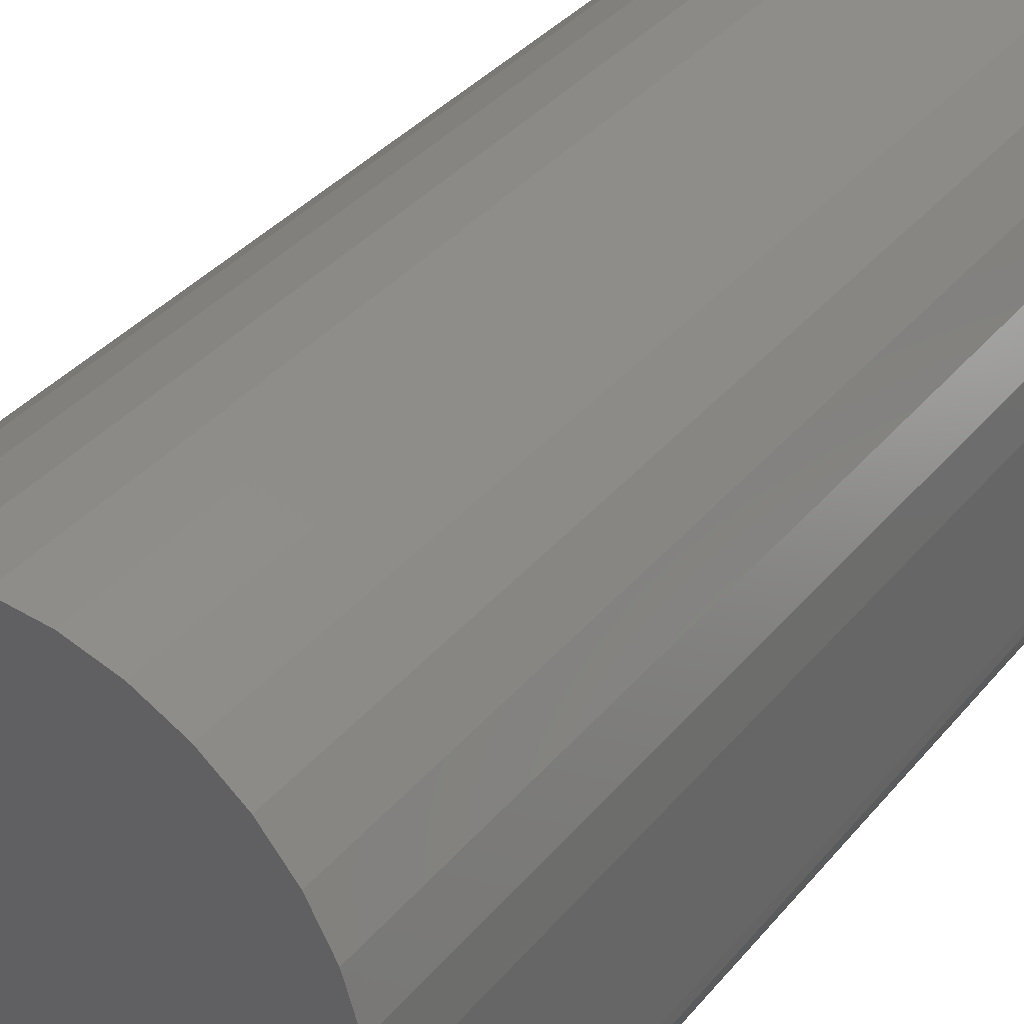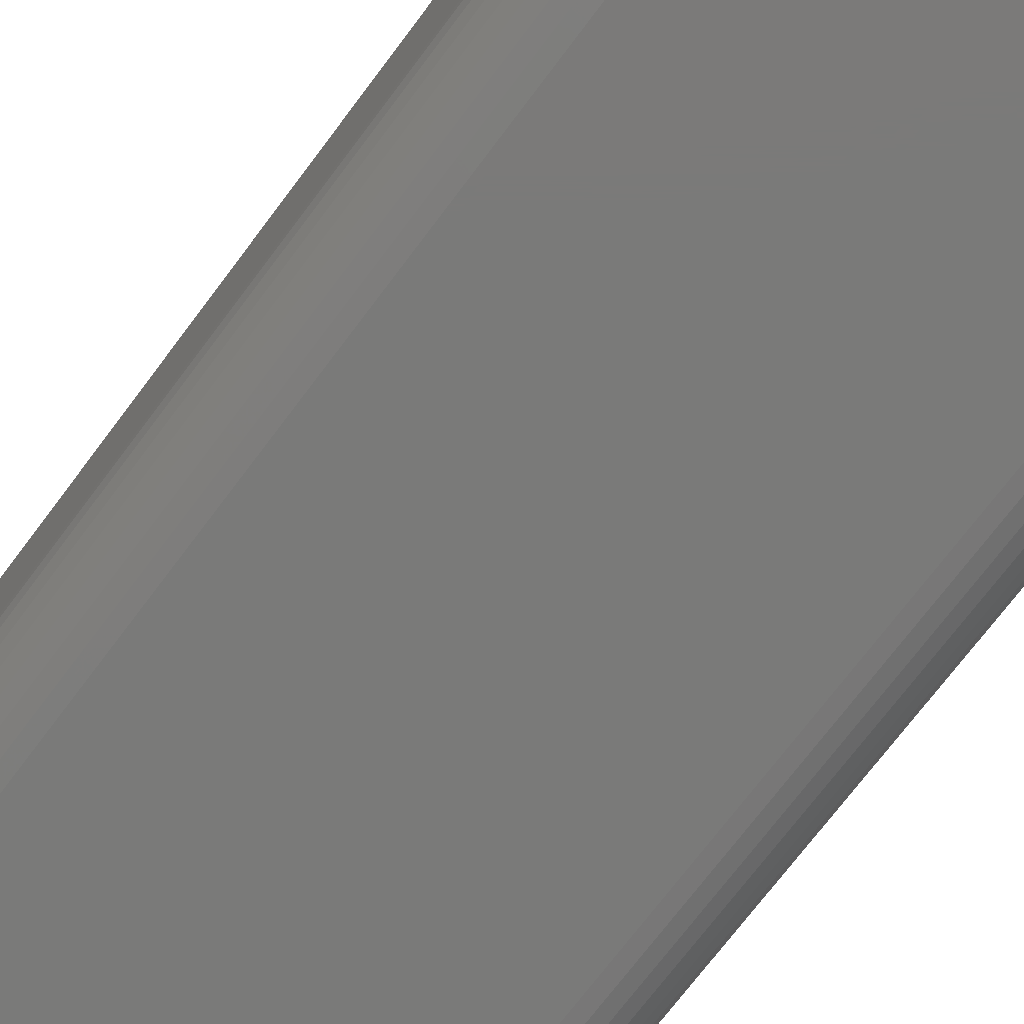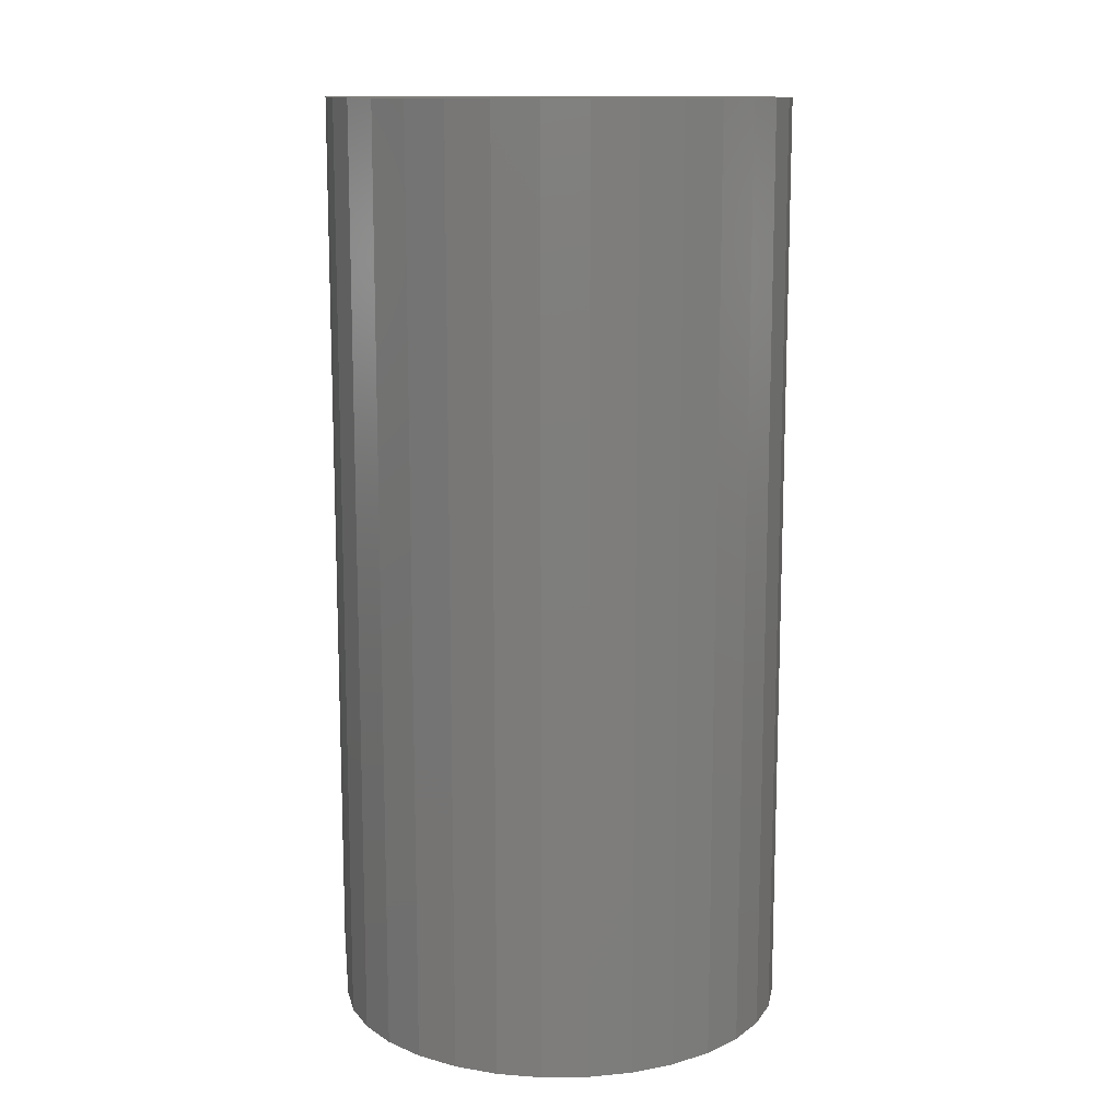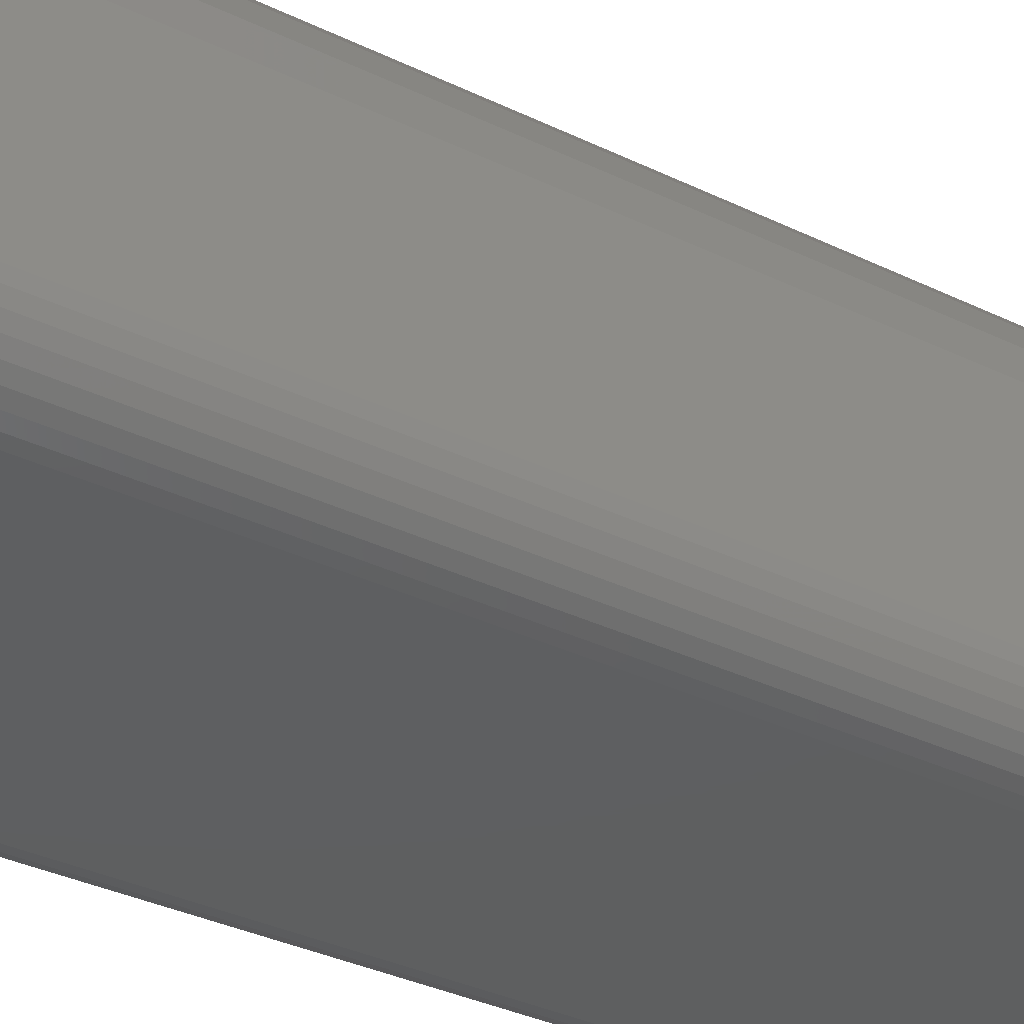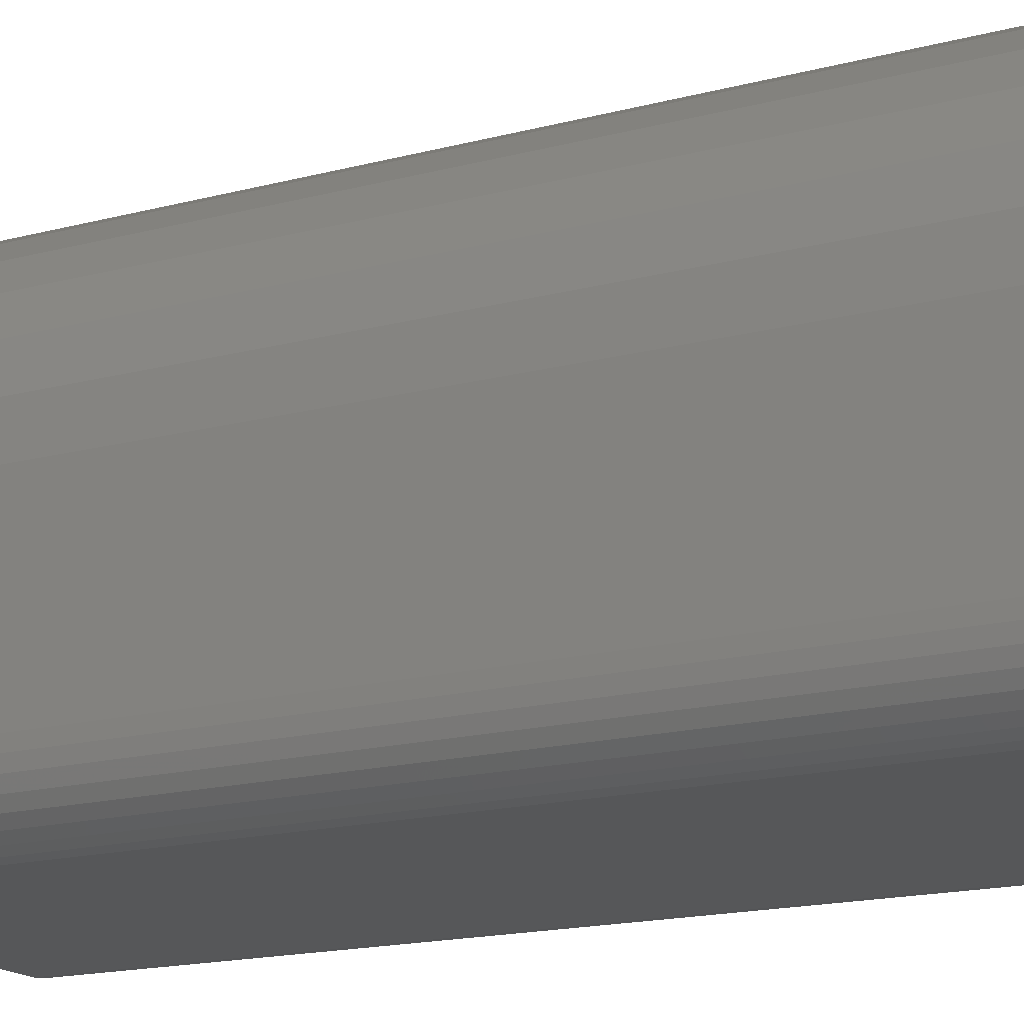
<metadata>
{"format":"stl","ext":"stl","renderer":"f3d","projection":"perspective","resolution":1024,"background":"white","views":[{"elev":35.4,"azim":-146.3,"up":"+Z"},{"elev":-73.2,"azim":-37.0,"up":"+Z"},{"elev":12.6,"azim":-6.8,"up":"+Y"},{"elev":-37.3,"azim":58.6,"up":"+Z"},{"elev":-16.9,"azim":-61.8,"up":"+Z"}]}
</metadata>
<code>
# stl→obj: 112 verts, 220 faces
v -0.08688 -4.622e-33 0.286
v -0.1779 -5.727e-18 0.2739
v -0.1018 -1.843e-18 0.2677
v 0.08326 9.445e-18 0.286
v 0.09823 9.264e-18 0.2677
v 0.1743 1.383e-17 0.2739
v 0.1366 1.596e-17 0.01028
v 0.1468 -2.278e-18 0.01128
v -0.001809 8.276e-18 0.01028
v -0.001809 6.679e-18 0.3212
v 0.02166 7.853e-18 0.3189
v 0.133 1.496e-17 0.3357
v 0.1041 1.468e-17 0.3594
v 0.07114 1.383e-17 0.377
v 0.03538 1.244e-17 0.3879
v -0.001809 1.058e-17 0.3915
v -0.039 8.314e-18 0.3879
v -0.07476 5.727e-18 0.377
v -0.1077 2.92e-18 0.3594
v -0.1366 1.849e-32 0.3357
v -0.1603 -2.92e-18 0.3068
v -0.04785 3.614e-18 0.3121
v -0.02528 5.247e-18 0.3189
v -0.1924 6.666e-19 0.06382
v -0.1921 -3.123e-18 0.05397
v -0.001809 1.218e-17 0.08059
v -0.1221 5.501e-18 0.08059
v -0.1221 1.218e-17 0.2009
v -0.1924 -1.058e-17 0.2009
v -0.1899 -3.533e-18 0.04438
v -0.1859 -3.807e-18 0.03539
v -0.1802 -3.935e-18 0.02737
v -0.173 -3.912e-18 0.02062
v -0.1646 -3.738e-18 0.0154
v -0.1554 -3.421e-18 0.01191
v -0.1457 -2.972e-18 0.01028
v 0.1566 -1.569e-18 0.01425
v 0.1656 -7.998e-19 0.01908
v 0.1735 2.696e-33 0.02557
v 0.18 7.998e-19 0.03349
v 0.1848 1.569e-18 0.04252
v 0.1878 2.278e-18 0.05231
v 0.1888 2.899e-18 0.0625
v 0.1185 1.886e-17 0.08059
v -0.06865 1.843e-18 0.3009
v -0.113 -3.614e-18 0.2469
v -0.1888 -8.314e-18 0.2381
v -0.1198 -5.247e-18 0.2244
v 0.06503 9.264e-18 0.3009
v 0.1567 1.468e-17 0.3068
v 0.04423 8.726e-18 0.3121
v 0.1852 1.244e-17 0.2381
v 0.1093 8.726e-18 0.2469
v 0.1888 1.058e-17 0.2009
v 0.1162 7.853e-18 0.2244
v 0.1185 6.679e-18 0.2009
v -0.1221 0.7109 0.2009
v -0.1221 0.7109 0.08059
v -0.001809 0.7109 0.08059
v 0.1185 0.7109 0.08059
v 0.1185 0.7109 0.2009
v -0.001809 0.7109 0.3212
v -0.02528 0.7109 0.3189
v -0.04785 0.7109 0.3121
v -0.06865 0.7109 0.3009
v -0.08688 0.7109 0.286
v -0.1018 0.7109 0.2677
v -0.113 0.7109 0.2469
v -0.1198 0.7109 0.2244
v 0.02166 0.7109 0.3189
v 0.04423 0.7109 0.3121
v 0.06503 0.7109 0.3009
v 0.08326 0.7109 0.286
v 0.09823 0.7109 0.2677
v 0.1093 0.7109 0.2469
v 0.1162 0.7109 0.2244
v -0.1457 0.7812 0.01028
v -0.1554 0.7812 0.01191
v -0.1646 0.7812 0.0154
v -0.173 0.7812 0.02062
v -0.1802 0.7812 0.02737
v -0.1859 0.7812 0.03539
v -0.1899 0.7812 0.04438
v -0.1921 0.7812 0.05397
v -0.1924 0.7812 0.06382
v -0.001809 0.7812 0.01028
v 0.1366 0.7812 0.01028
v 0.1888 0.7812 0.0625
v 0.1878 0.7812 0.05231
v 0.1848 0.7812 0.04252
v 0.18 0.7812 0.03349
v 0.1735 0.7812 0.02557
v 0.1656 0.7812 0.01908
v 0.1566 0.7812 0.01425
v 0.1468 0.7812 0.01128
v 0.1888 0.7812 0.2009
v -0.1924 0.7812 0.2009
v -0.1888 0.7812 0.2381
v -0.1779 0.7812 0.2739
v -0.1603 0.7812 0.3068
v -0.1366 0.7812 0.3357
v -0.1077 0.7812 0.3594
v -0.07476 0.7812 0.377
v -0.039 0.7812 0.3879
v -0.001809 0.7812 0.3915
v 0.03538 0.7812 0.3879
v 0.07114 0.7812 0.377
v 0.1041 0.7812 0.3594
v 0.133 0.7812 0.3357
v 0.1567 0.7812 0.3068
v 0.1743 0.7812 0.2739
v 0.1852 0.7812 0.2381
f 1 2 3
f 4 5 6
f 7 8 9
f 10 11 12
f 10 12 13
f 10 13 14
f 10 14 15
f 10 15 16
f 10 16 17
f 10 17 18
f 10 18 19
f 10 19 20
f 20 21 22
f 20 22 23
f 20 23 10
f 24 25 26
f 24 26 27
f 24 27 28
f 24 28 29
f 26 25 30
f 26 30 31
f 26 31 32
f 26 32 33
f 26 33 34
f 26 34 35
f 26 35 36
f 26 36 9
f 26 9 8
f 26 8 37
f 26 37 38
f 26 38 39
f 26 39 40
f 26 40 41
f 26 41 42
f 26 42 43
f 26 43 44
f 2 1 21
f 21 1 45
f 21 45 22
f 3 2 46
f 46 2 47
f 46 47 48
f 48 47 29
f 48 29 28
f 4 6 49
f 49 6 50
f 49 50 51
f 51 50 12
f 51 12 11
f 6 5 52
f 52 5 53
f 52 53 54
f 54 53 55
f 54 55 56
f 44 43 56
f 56 43 54
f 28 27 57
f 57 27 58
f 27 26 58
f 58 26 59
f 26 44 59
f 59 44 60
f 44 56 60
f 60 56 61
f 62 23 63
f 63 23 22
f 63 22 64
f 64 22 45
f 64 45 65
f 65 45 1
f 65 1 66
f 66 1 3
f 66 3 67
f 67 3 46
f 67 46 68
f 68 46 48
f 68 48 69
f 69 48 28
f 69 28 57
f 23 62 10
f 10 62 70
f 10 70 11
f 11 70 71
f 11 71 51
f 51 71 72
f 51 72 49
f 49 72 73
f 49 73 4
f 4 73 74
f 4 74 5
f 5 74 75
f 5 75 53
f 53 75 76
f 53 76 55
f 55 76 61
f 55 61 56
f 77 36 78
f 78 36 35
f 78 35 79
f 79 35 34
f 79 34 80
f 80 34 33
f 80 33 81
f 81 33 32
f 81 32 82
f 82 32 31
f 82 31 83
f 83 31 30
f 83 30 84
f 84 30 25
f 84 25 85
f 85 25 24
f 9 86 7
f 7 86 87
f 36 77 9
f 9 77 86
f 88 43 89
f 89 43 42
f 89 42 90
f 90 42 41
f 90 41 91
f 91 41 40
f 91 40 92
f 92 40 39
f 92 39 93
f 93 39 38
f 93 38 94
f 94 38 37
f 94 37 95
f 95 37 8
f 95 8 87
f 87 8 7
f 43 88 54
f 54 88 96
f 97 29 98
f 98 29 47
f 98 47 99
f 99 47 2
f 99 2 100
f 100 2 21
f 100 21 101
f 101 21 20
f 101 20 102
f 102 20 19
f 102 19 103
f 103 19 18
f 103 18 104
f 104 18 17
f 104 17 105
f 105 17 16
f 105 16 106
f 106 16 15
f 106 15 107
f 107 15 14
f 107 14 108
f 108 14 13
f 108 13 109
f 109 13 12
f 109 12 110
f 110 12 50
f 110 50 111
f 111 50 6
f 111 6 112
f 112 6 52
f 112 52 96
f 96 52 54
f 29 97 24
f 24 97 85
f 78 95 77
f 95 86 77
f 105 106 104
f 103 104 106
f 83 84 89
f 90 83 89
f 82 83 90
f 91 82 90
f 81 82 91
f 92 81 91
f 80 81 92
f 93 80 92
f 79 80 93
f 94 79 93
f 78 79 94
f 95 78 94
f 86 95 87
f 88 89 84
f 88 84 85
f 88 85 97
f 88 97 96
f 106 107 103
f 103 107 108
f 103 108 102
f 102 108 109
f 102 109 101
f 101 109 110
f 101 110 100
f 100 110 111
f 100 111 99
f 99 111 112
f 99 112 98
f 98 112 96
f 98 96 97
f 59 60 61
f 59 61 76
f 59 76 75
f 59 75 74
f 59 74 73
f 59 73 72
f 59 72 71
f 59 71 70
f 59 70 62
f 59 62 63
f 59 63 64
f 59 64 65
f 59 65 66
f 59 66 67
f 59 67 68
f 59 68 69
f 59 69 57
f 59 57 58

</code>
